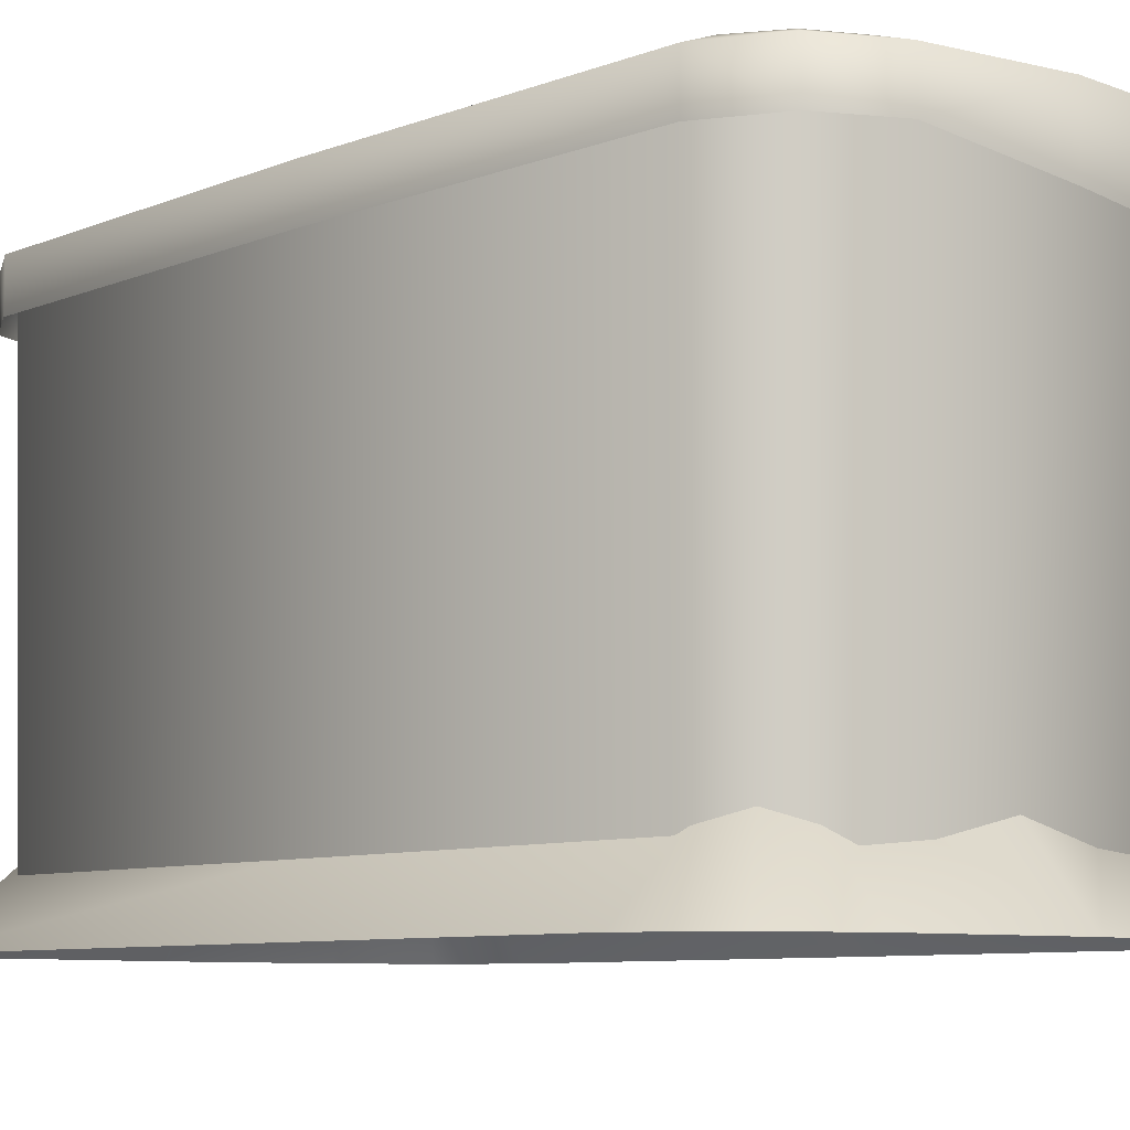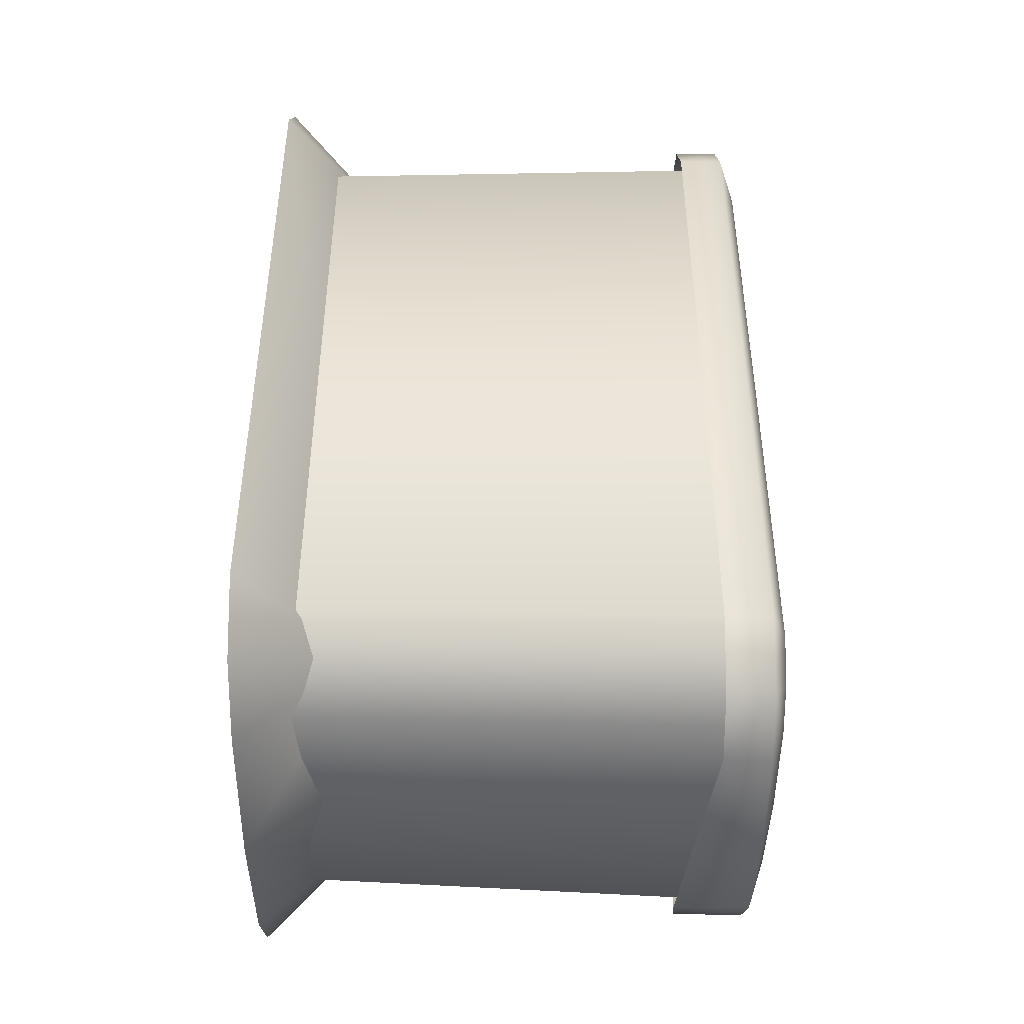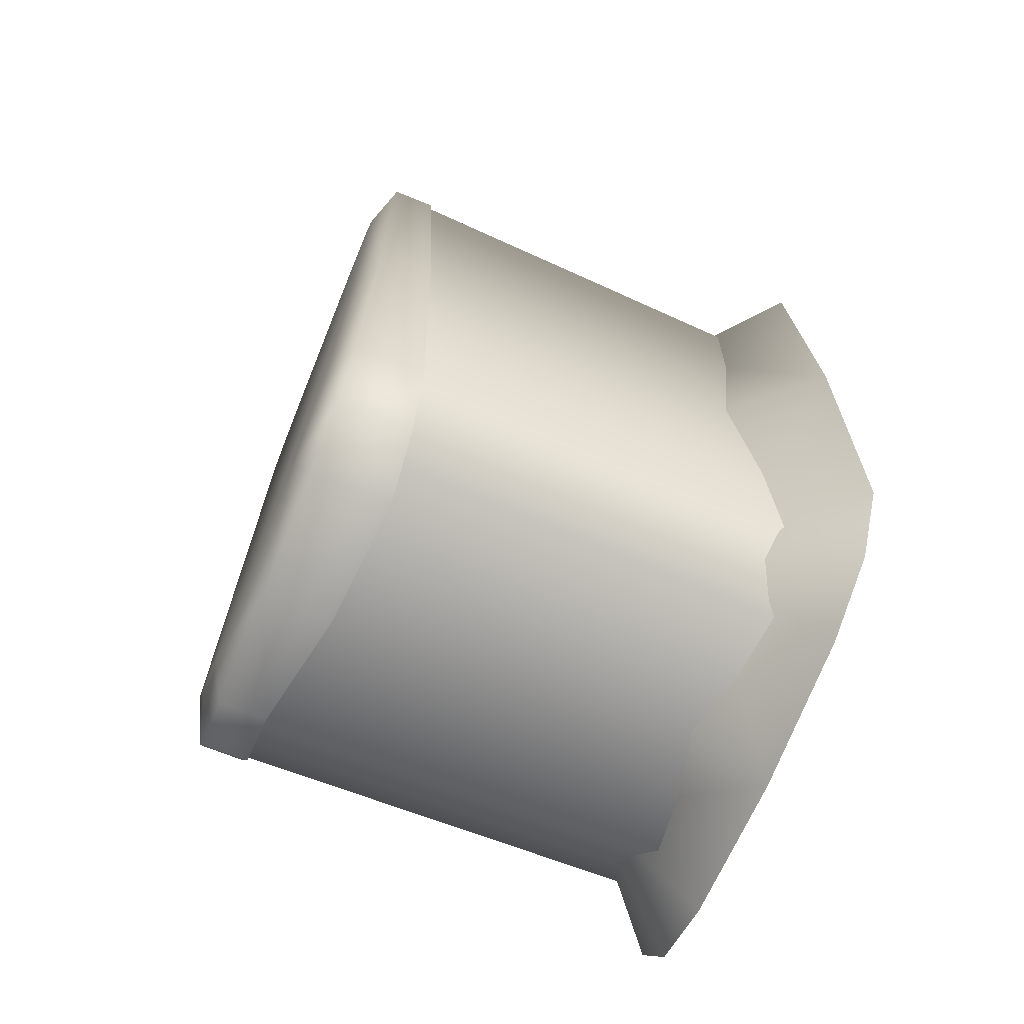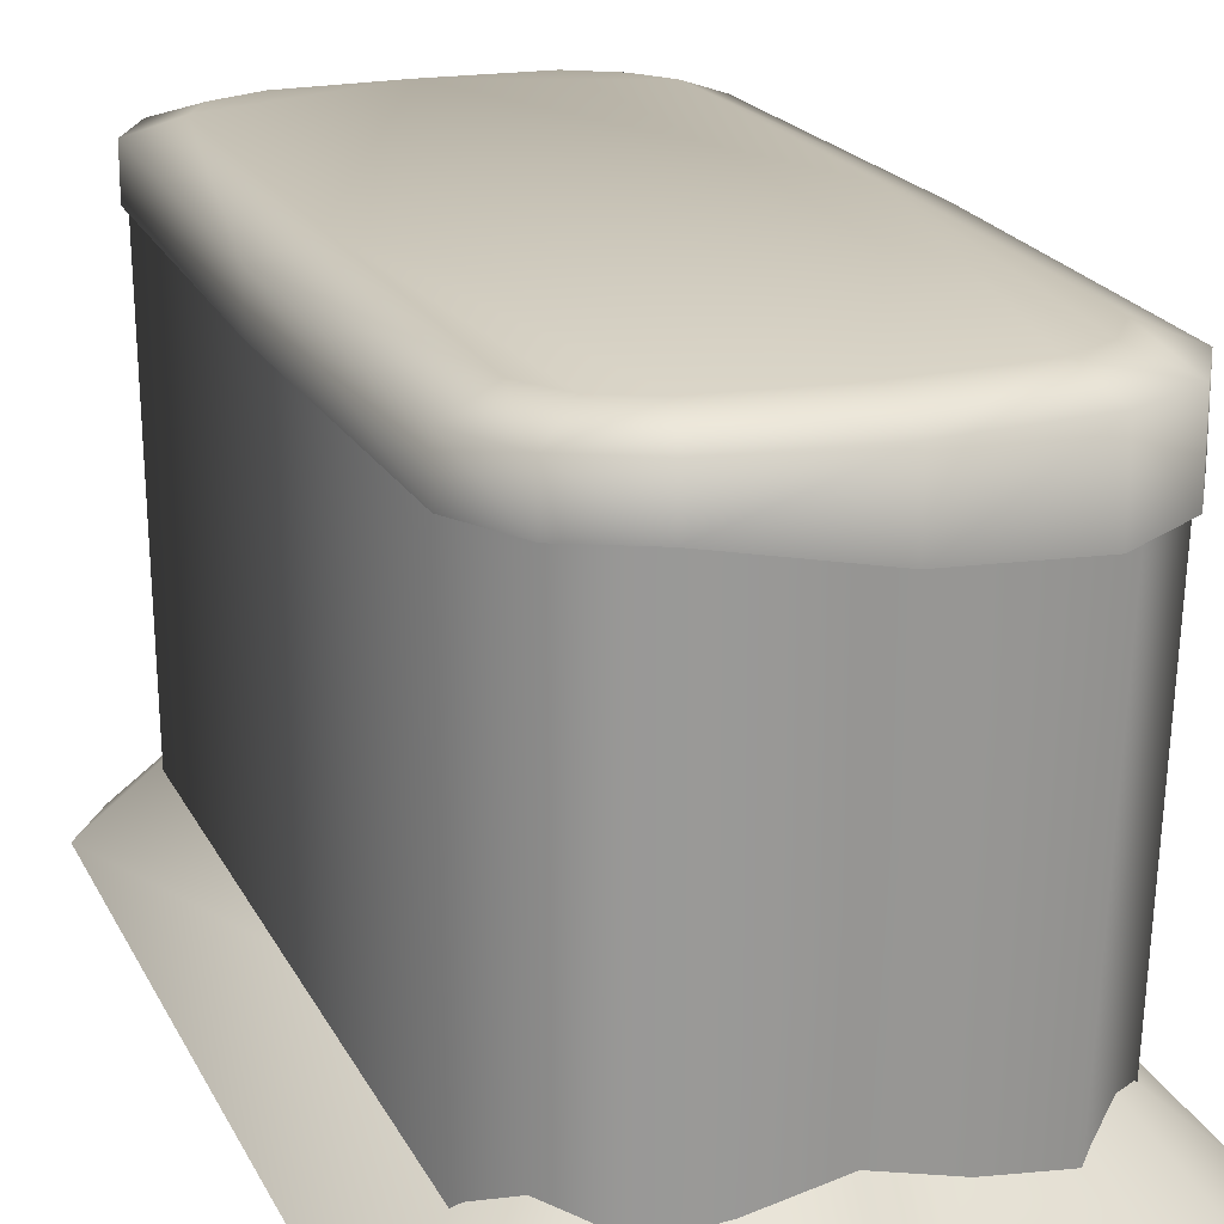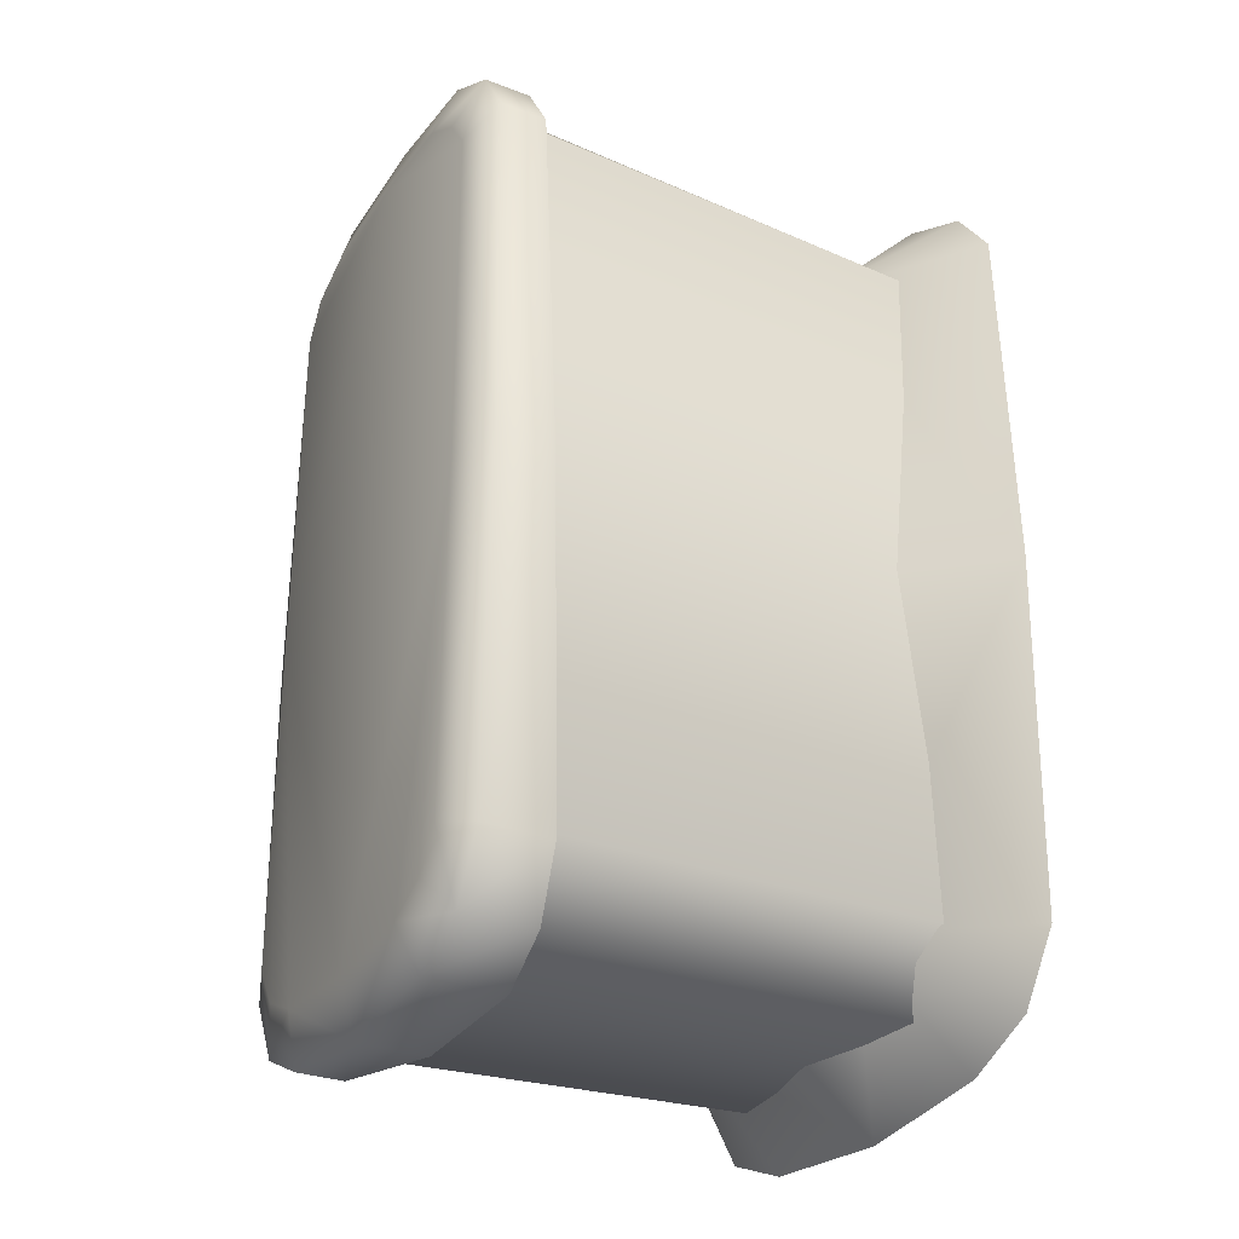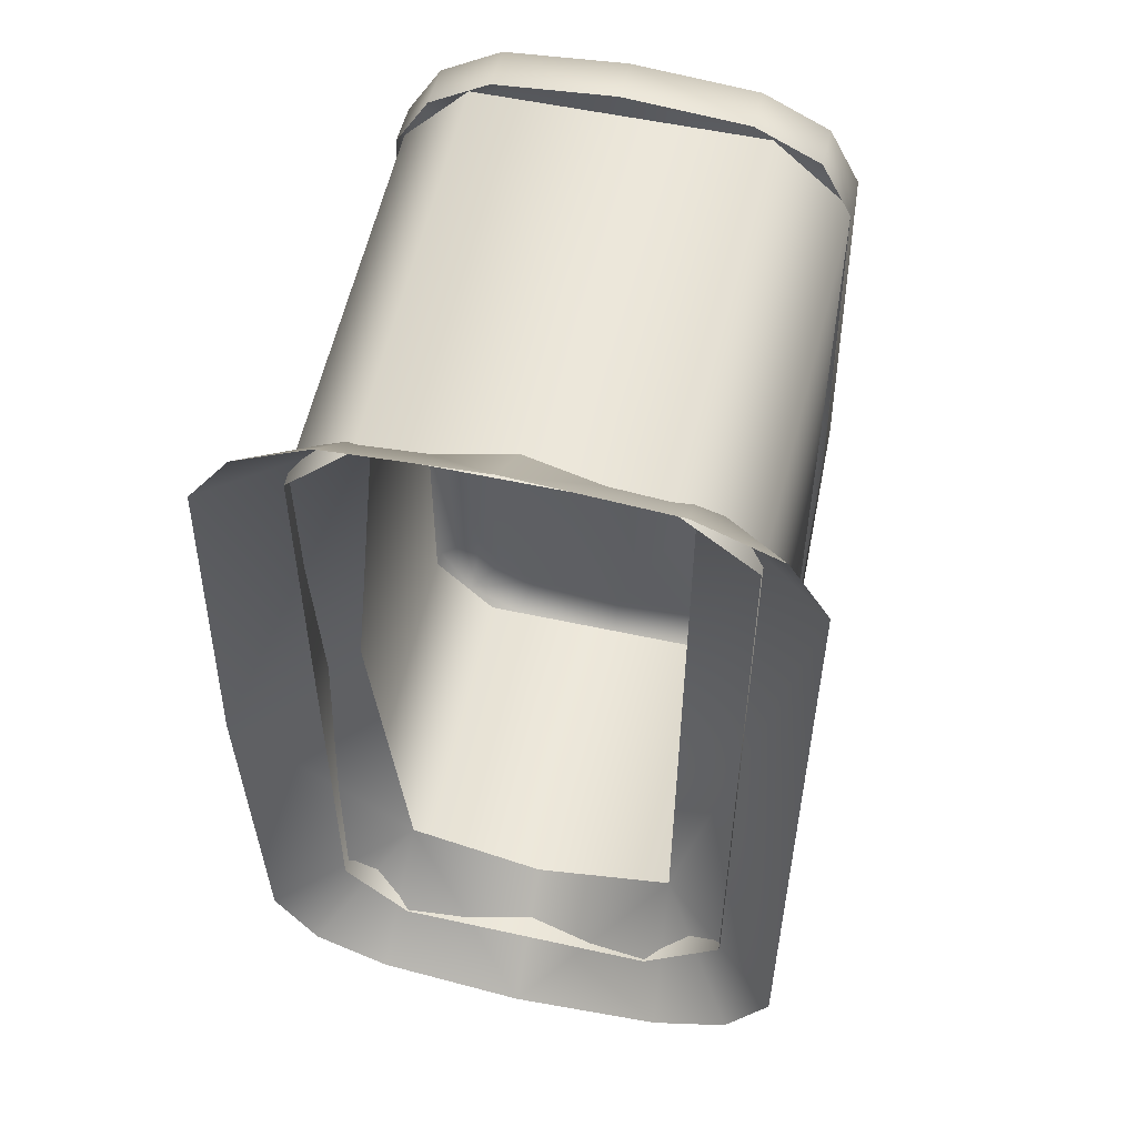
<metadata>
{"format":"obj","ext":"obj","renderer":"f3d","projection":"perspective","resolution":1024,"background":"white","views":[{"elev":-7.7,"azim":138.9,"up":"+Y"},{"elev":-44.2,"azim":89.6,"up":"+Z"},{"elev":-69.6,"azim":-112.2,"up":"+Z"},{"elev":19.5,"azim":160.3,"up":"+Y"},{"elev":-30.0,"azim":-119.2,"up":"+Z"},{"elev":53.4,"azim":13.3,"up":"+Z"}]}
</metadata>
<code>
g wall_object1
v 0.5331 1.165 -0.3402
v 0.5199 0.1136 -0.3184
v 0.5199 0.1136 1.315
v 0.5331 1.165 1.337
v -0.5229 1.165 1.337
v -0.4876 0.1136 1.315
v -0.4876 0.1136 -0.3184
v -0.5229 1.165 -0.3402
v 0.5331 1.165 1.337
v 0.5199 0.1136 1.315
v 0.325 0.1136 1.47
v 0.3409 1.165 1.504
v -0.4876 0.1136 1.315
v -0.5229 1.165 1.337
v -0.3615 1.165 1.504
v -0.3265 0.1136 1.47
v 0.325 0.1136 1.47
v 0.3409 1.165 1.504
v 0.3409 1.165 -0.5074
v 0.5199 0.1136 -0.3184
v 0.5331 1.165 -0.3402
v 0.325 0.1136 -0.4735
v -0.3615 1.165 -0.5074
v -0.3265 0.1136 -0.4735
v -0.5229 1.165 -0.3402
v -0.4876 0.1136 -0.3184
v -0.293 1.216 -0.5757
v -0.293 1.03 -0.5757
v -0.0001032 1.054 -0.6092
v -0.4409 1.042 -0.4995
v -0.0001032 1.216 -0.6092
v 0.3014 1.105 -0.5757
v -0.4409 1.216 -0.4995
v -0.5244 1.054 -0.3526
v -0.2543 1.256 -0.4605
v -0.5244 1.216 -0.3526
v -0.5456 1.08 0.5009
v -0.5456 1.216 0.5009
v -0.5244 1.105 1.373
v -0.4184 1.256 -0.3156
v -0.428 1.256 0.5009
v -0.3559 1.256 -0.4072
v -0.5244 1.216 1.373
v -0.441 1.105 1.507
v -0.4184 1.256 1.328
v -0.0001104 1.256 1.487
v 0.4357 1.256 0.5009
v -0.0001032 1.256 -0.4814
v -0.441 1.216 1.507
v -0.293 1.105 1.591
v 0.2599 1.256 -0.4605
v -0.356 1.256 1.414
v -0.293 1.216 1.591
v -0.0001171 1.105 1.615
v -0.2543 1.256 1.476
v -0.0001147 1.216 1.615
v 0.3014 1.105 1.591
v 0.3014 1.216 1.591
v 0.4611 1.105 1.513
v 0.2599 1.256 1.476
v 0.4611 1.216 1.513
v 0.5368 1.105 1.373
v 0.3761 1.256 1.421
v 0.4308 1.256 1.328
v 0.5368 1.216 1.373
v 0.5533 1.105 0.5009
v 0.5533 1.216 0.5009
v 0.5368 1.105 -0.3526
v 0.5368 1.216 -0.3526
v 0.4518 1.105 -0.5043
v 0.4308 1.256 -0.3156
v 0.4518 1.216 -0.5043
v 0.3668 1.256 -0.412
v 0.3014 1.216 -0.5757
v -0.3449 0.274 -0.3161
v 0.00364 2.851e-07 -0.6224
v -0.0001375 0.274 -0.3908
v 0.3545 0.274 -0.3175
v -0.3623 2.853e-07 -0.5867
v 0.3802 2.853e-07 -0.5867
v -0.547 2.857e-07 -0.5054
v -0.6513 2.864e-07 -0.3486
v 0.5681 2.857e-07 -0.5105
v 0.6743 2.864e-07 -0.3486
v 0.6743 3.841e-07 1.369
v -0.6777 3.073e-07 0.5007
v -0.4305 0.274 0.5013
v 0.3576 0.274 1.329
v -0.3449 0.274 1.327
v 0.5797 3.073e-07 1.519
v 0.3802 3.073e-07 1.602
v -0.6513 3.841e-07 1.369
v 0.003623 3.073e-07 1.627
v -0.0001447 0.274 1.397
v -0.5471 3.073e-07 1.512
v -0.3623 3.073e-07 1.602
g wall_object1_0
f 3 2 1
f 4 3 1
f 7 6 5
f 8 7 5
f 11 10 9
f 12 11 9
f 15 14 13
f 16 15 13
f 15 16 17
f 18 15 17
f 21 20 19
f 20 22 19
f 19 22 23
f 22 24 23
f 23 24 25
f 24 26 25
f 29 28 27
f 27 28 30
f 31 29 27
f 32 29 31
f 33 27 30
f 33 30 34
f 31 27 35
f 35 27 33
f 36 33 34
f 36 34 37
f 38 36 37
f 38 37 39
f 36 40 33
f 40 36 38
f 41 40 38
f 40 42 33
f 42 35 33
f 42 40 41
f 35 42 41
f 43 38 39
f 43 39 44
f 43 45 38
f 45 41 38
f 46 41 45
f 46 47 41
f 41 48 35
f 47 48 41
f 48 31 35
f 49 43 44
f 45 43 49
f 49 44 50
f 31 48 51
f 51 48 47
f 45 52 46
f 52 45 49
f 53 49 50
f 53 50 54
f 55 52 49
f 53 55 49
f 52 55 46
f 56 53 54
f 55 53 56
f 46 55 56
f 56 54 57
f 58 56 57
f 58 57 59
f 58 60 56
f 60 46 56
f 61 58 59
f 60 58 61
f 61 59 62
f 46 60 63
f 63 60 61
f 46 63 64
f 64 63 61
f 64 47 46
f 65 61 62
f 65 64 61
f 65 62 66
f 64 65 67
f 67 65 66
f 47 64 67
f 67 66 68
f 69 67 68
f 69 68 70
f 71 47 67
f 69 71 67
f 72 69 70
f 71 69 72
f 72 70 32
f 47 71 73
f 73 71 72
f 47 73 51
f 51 73 72
f 74 72 32
f 74 51 72
f 74 32 31
f 74 31 51
f 77 76 75
f 76 77 78
f 76 79 75
f 80 76 78
f 81 75 79
f 82 75 81
f 80 78 83
f 83 78 84
f 84 78 85
f 75 82 86
f 87 75 86
f 78 88 85
f 89 87 86
f 85 88 90
f 90 88 91
f 92 89 86
f 91 88 93
f 88 94 93
f 94 89 93
f 95 89 92
f 89 96 93
f 96 89 95

</code>
